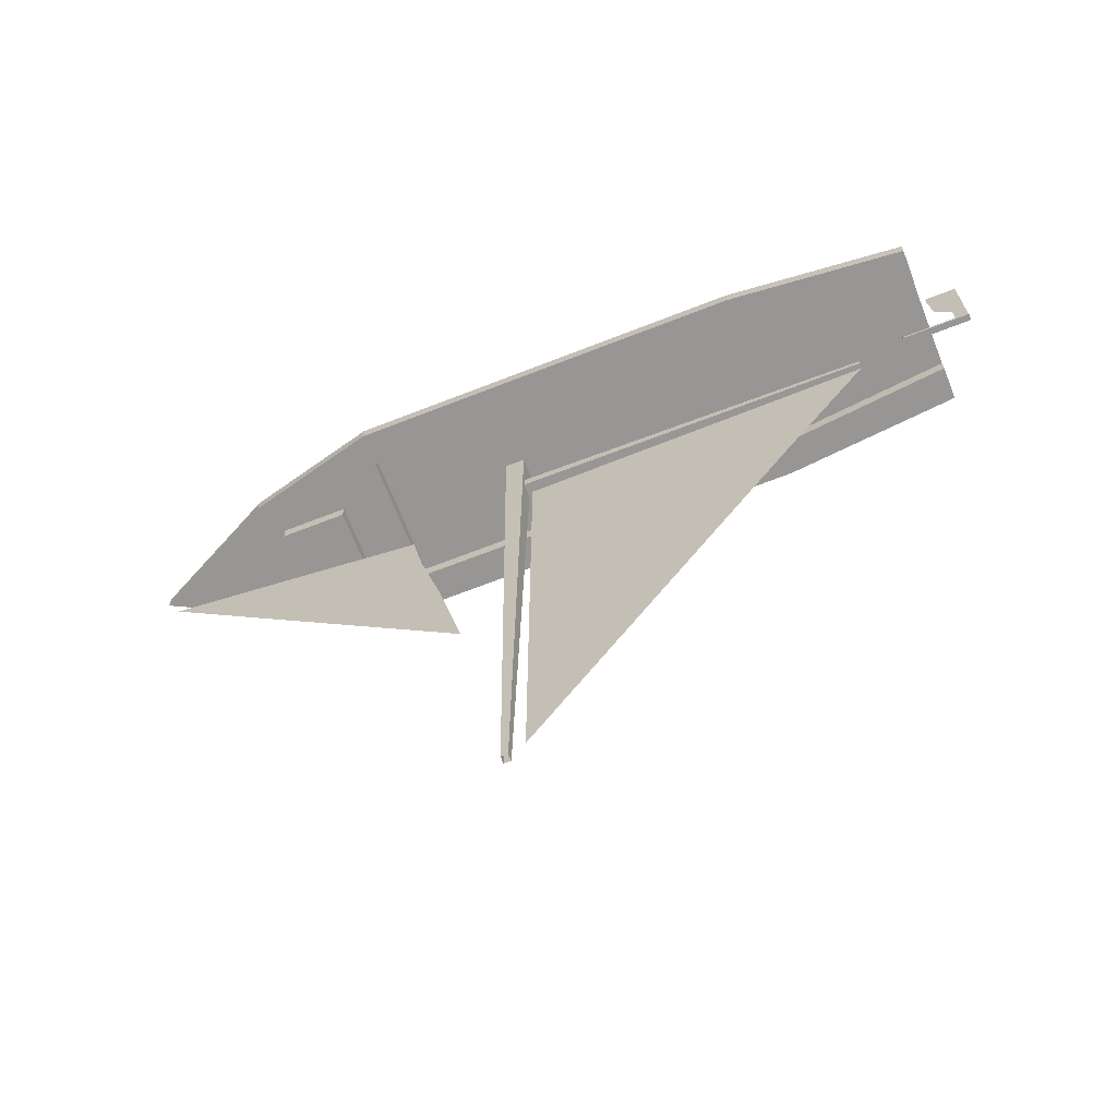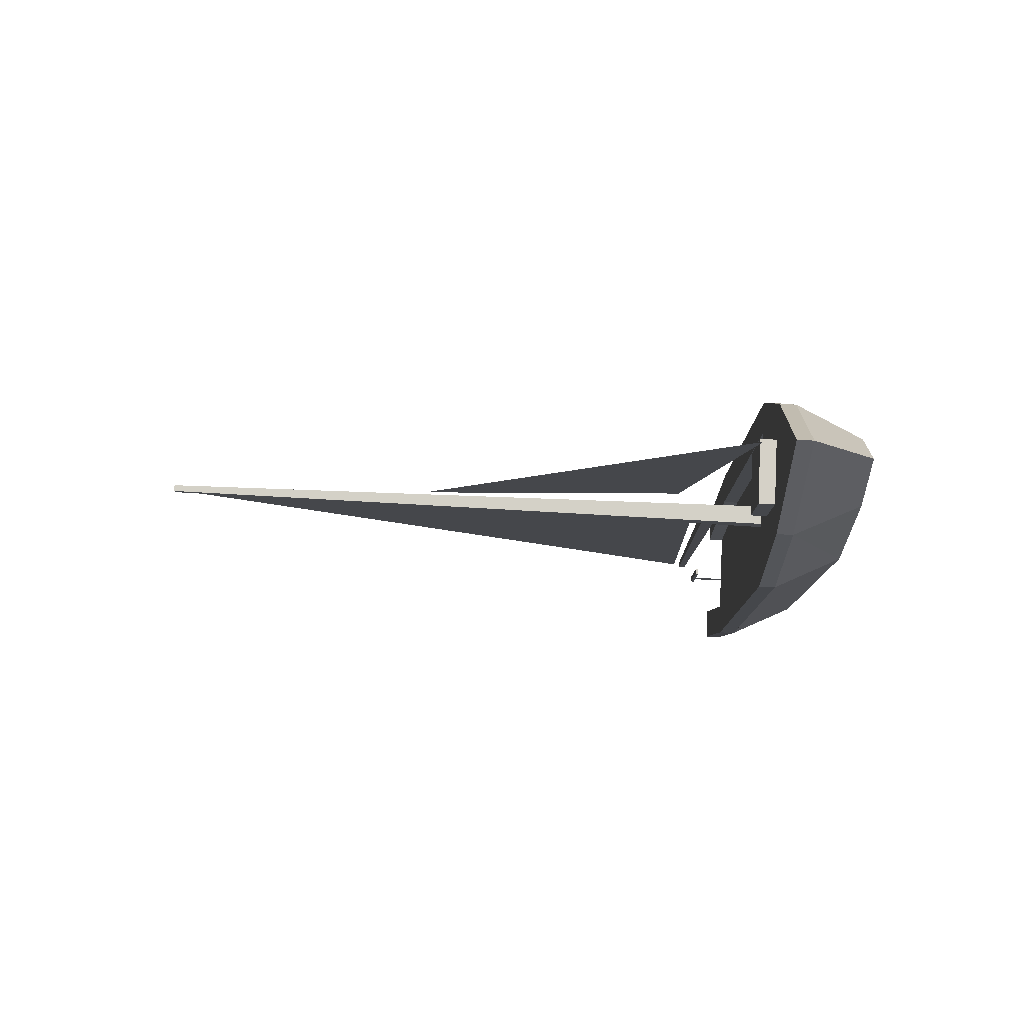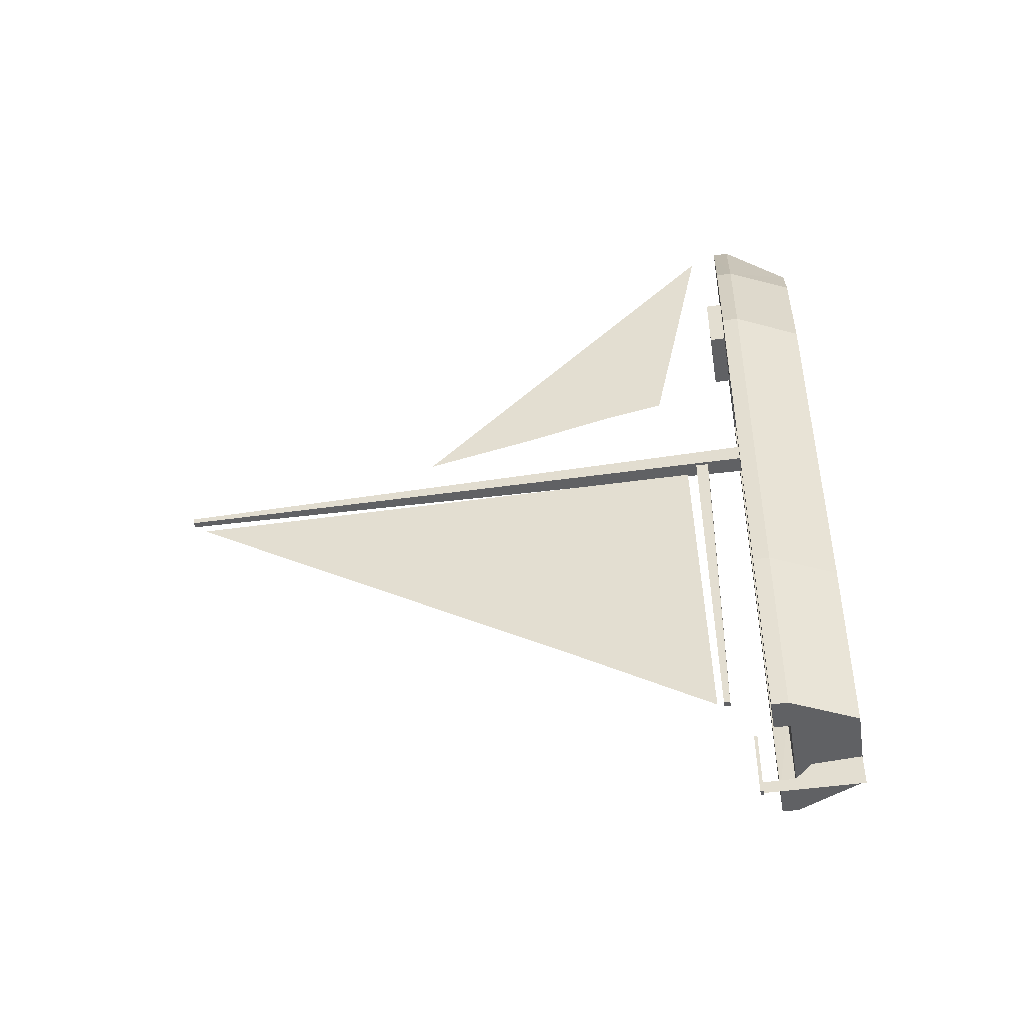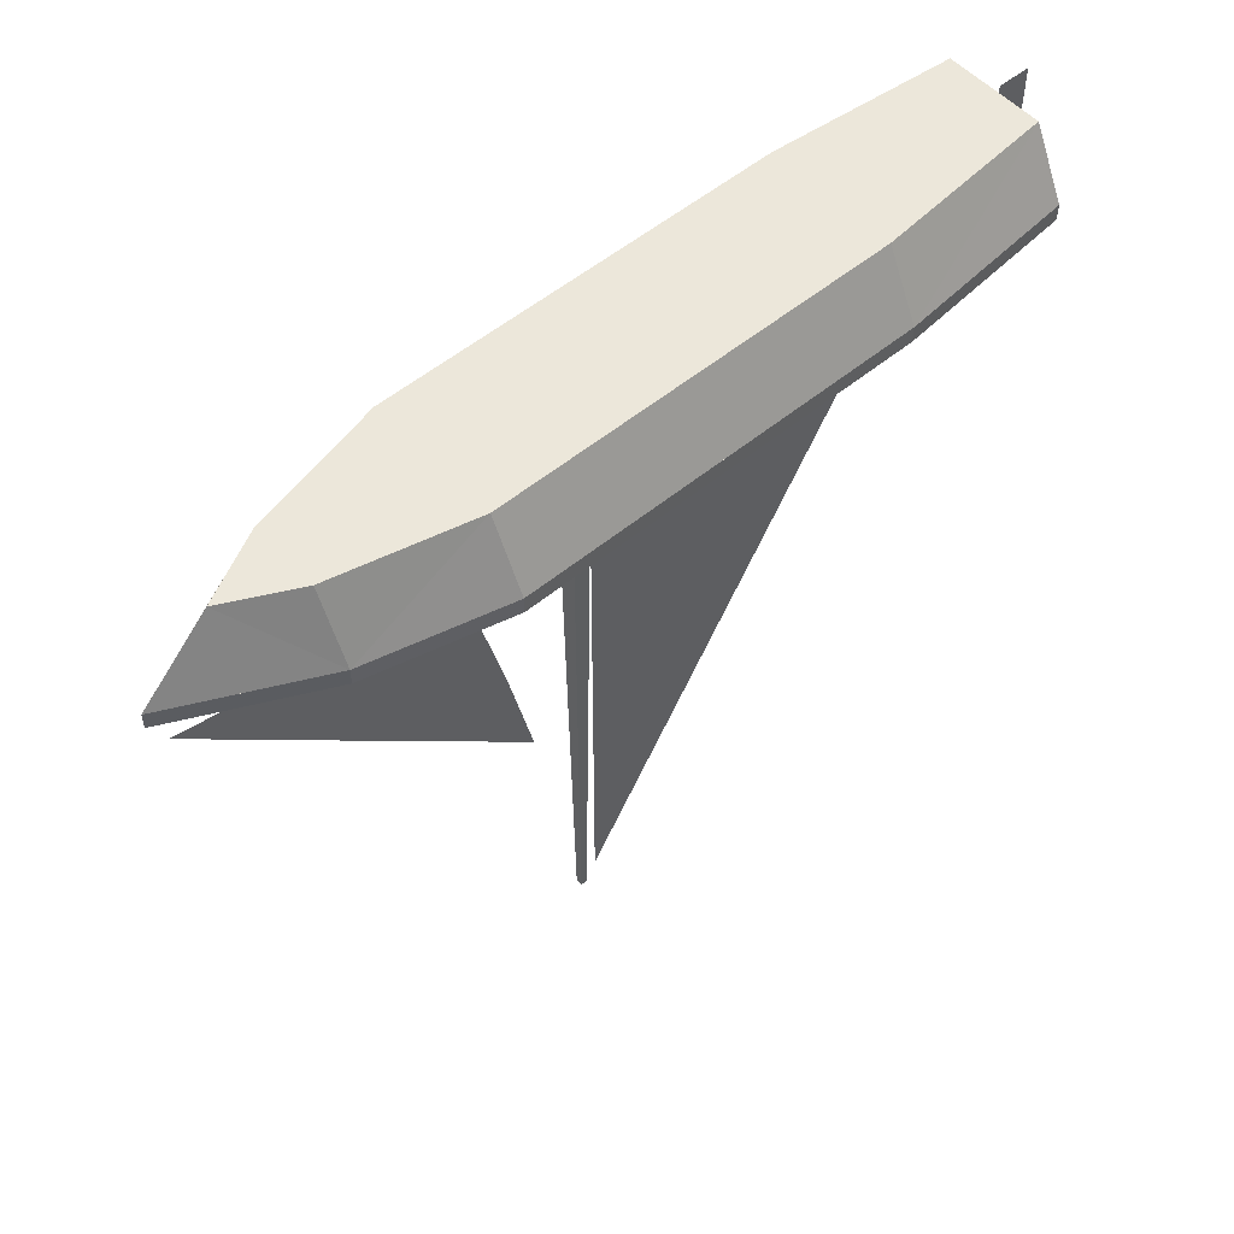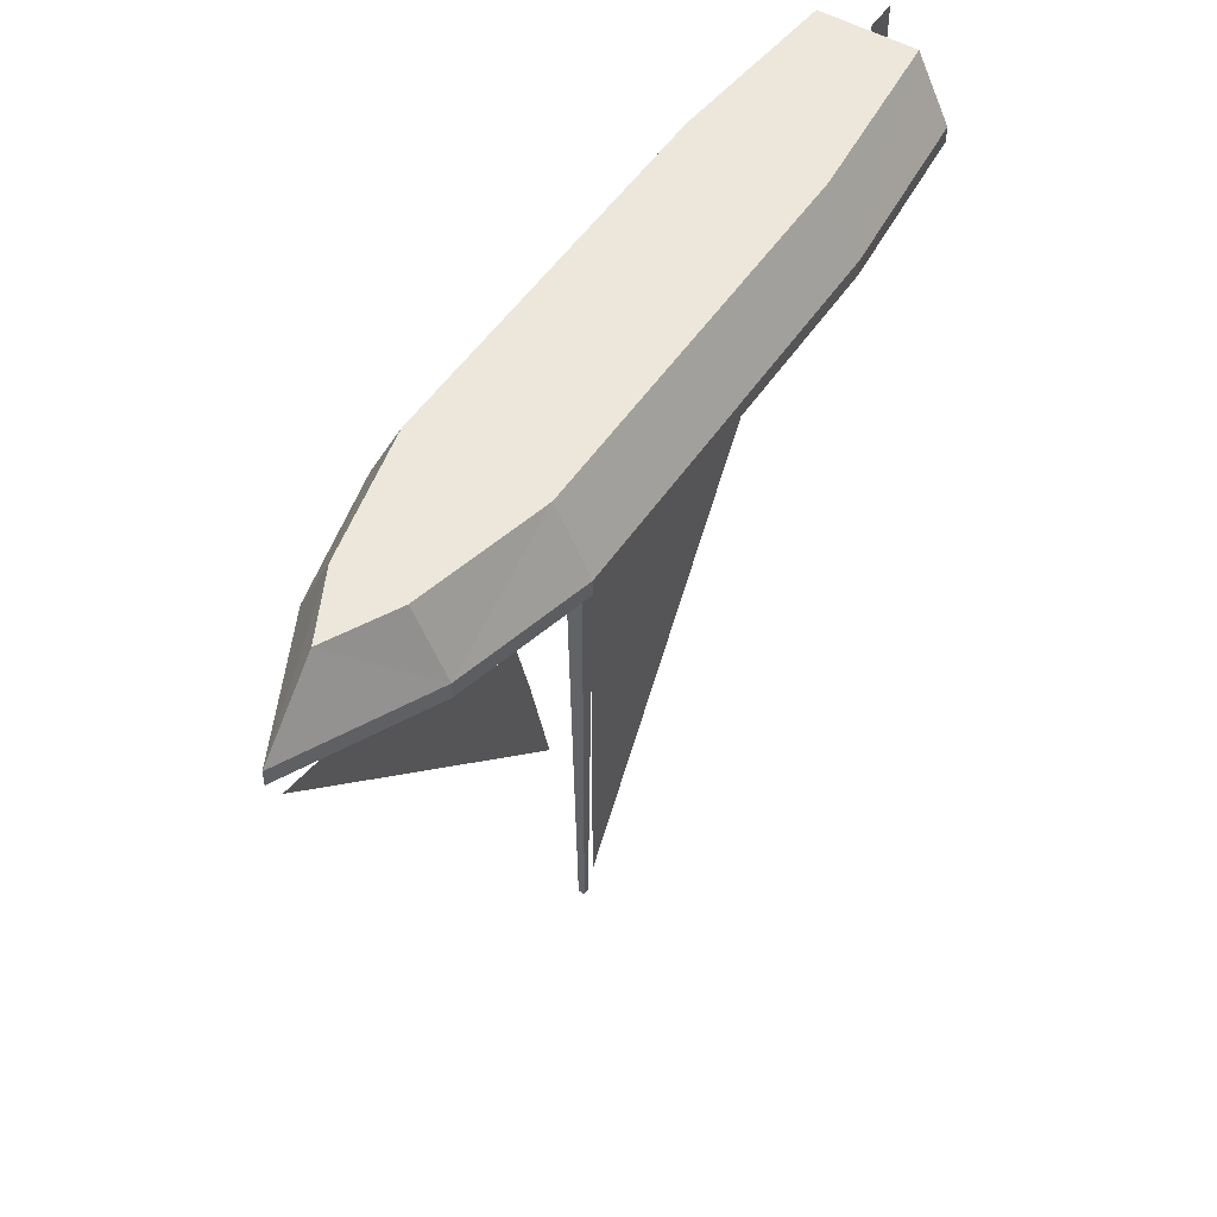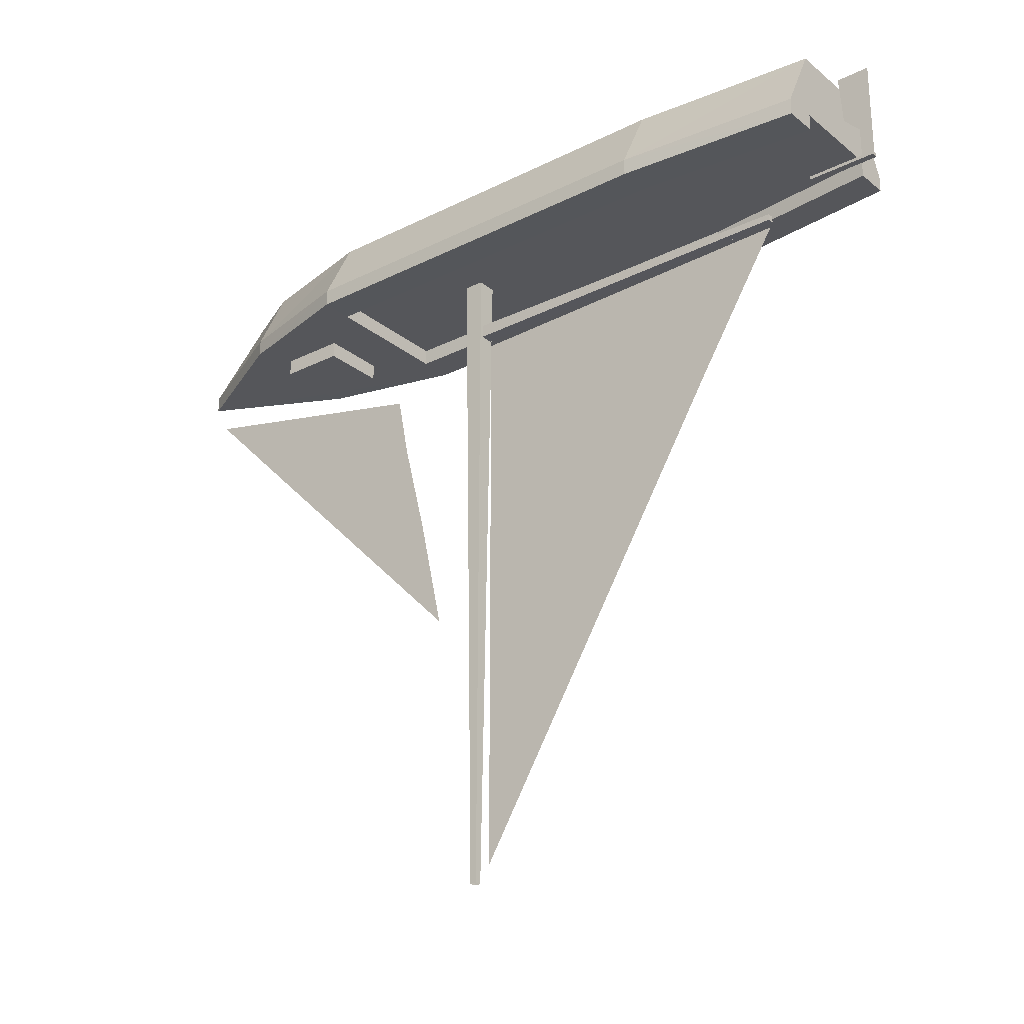
<metadata>
{"format":"obj","ext":"obj","renderer":"f3d","projection":"perspective","resolution":1024,"background":"white","views":[{"elev":-67.9,"azim":-68.6,"up":"+Z"},{"elev":79.6,"azim":-87.2,"up":"+Y"},{"elev":-46.9,"azim":-80.9,"up":"+Y"},{"elev":53.5,"azim":-131.5,"up":"+Z"},{"elev":50.9,"azim":-147.5,"up":"+Z"},{"elev":-25.8,"azim":-51.5,"up":"+Z"}]}
</metadata>
<code>
o m1450
v -0.05248 -0.3533 0.06496
v -0.07099 -0.1578 0.06496
v -0.07099 0.2692 0.06496
v 0.07109 0.2692 0.06524
v 0.07109 -0.1578 0.06524
v 0.05248 -0.3533 0.06524
v 0.03558 0.3937 0.0155
v 0.03558 0.3226 0.0155
v -0.03558 0.3226 0.0155
v -0.03558 0.3937 0.0155
v -0.03558 0.3226 0.03329
v -0.03558 0.3937 0.03329
v 0.03558 0.3937 0.03329
v 0.03558 0.3226 0.03329
v -0.05248 -0.3533 0.123
v 0.05248 -0.3533 0.123
v 0.07073 -0.1578 0.123
v 0.07073 0.2692 0.123
v -0.07074 0.2692 0.123
v -0.07074 -0.1578 0.123
v -0.1067 -0.1578 0.03326
v -0.1067 -0.1578 0.05108
v -0.1067 0.2692 0.05108
v -0.1067 0.2692 0.03326
v -0.08899 -0.3533 0.03326
v -0.08899 -0.3533 0.05108
v 0.1067 -0.1578 0.03326
v 0.1067 0.2692 0.03326
v 0.1067 0.2692 0.05108
v 0.1067 -0.1578 0.05108
v 0.08898 -0.3533 0.03326
v 0.08898 -0.3533 0.05108
v -0.07116 0.2692 0.03329
v 0.07116 0.2692 0.03329
v -0.07116 0.4115 0.03329
v -0.07113 0.4115 0.05112
v -2e-06 0.5538 0.03329
v -2e-06 0.5538 0.05108
v 0.07116 0.4115 0.03329
v 0.07109 0.4115 0.05105
v 0.0365 0.4115 0.123
v -2e-06 0.4827 0.123
v -0.03651 0.4115 0.123
v 0.05248 -0.3533 0.03329
v -0.05248 -0.3533 0.03329
v 0.07116 -0.1578 0.03329
v -0.07116 -0.1578 0.03329
v -0.01068 0.1162 0.05108
v -0.01068 0.1375 0.05108
v -0.00356 0.1304 -0.6605
v -0.00356 0.1233 -0.6605
v 0.003556 0.1233 -0.6605
v 0.003556 0.1304 -0.6605
v 0.01067 0.1375 0.05108
v 0.01067 0.1162 0.05108
v -3.8e-05 -0.3357 0.1578
v 3.3e-05 -0.3357 0.1578
v 3.3e-05 -0.3357 0.1579
v -3.8e-05 -0.3357 0.1579
v -2e-06 -0.3962 0.04752
v -2e-06 -0.3816 0.05026
v -2e-06 -0.3641 0.06887
v -2e-06 -0.3606 0.1222
v -2e-06 -0.3962 0.1222
v -2e-06 -0.3962 0.0155
v -2e-06 -0.3819 0.0155
v 0.003556 -0.3962 0.01194
v -0.00356 -0.3962 0.01194
v -0.00356 -0.3214 0.01194
v 0.003556 -0.3214 0.01194
v 0.003556 -0.3962 0.0155
v 0.003556 -0.3214 0.0155
v -0.00356 -0.3962 0.0155
v -0.00356 -0.3214 0.0155
v -2e-06 0.247 -0.05971
v -2e-06 0.2339 -0.1265
v -2e-06 0.4042 -0.1308
v -2e-06 0.5368 0.002017
v -2e-06 0.208 -0.23
v -2e-06 0.1808 -0.354
v -3.8e-05 0.1269 0.1578
v 3.3e-05 0.1269 0.1578
v 3.3e-05 0.1269 0.1579
v -3.8e-05 0.1269 0.1579
v -0.00356 -0.2689 -0.01624
v 0.003556 -0.2689 -0.01624
v 0.003556 -0.2689 -0.009404
v -0.00356 -0.2689 -0.009404
v 0.007078 0.1162 -0.02011
v 0.007078 0.1162 -0.005775
v -0.007083 0.1162 -0.005775
v -0.007083 0.1162 -0.02011
v -2e-06 -0.2681 -0.02364
v -2e-06 0.1091 -0.05566
v -2e-06 -0.2218 -0.09836
v -2e-06 0.1089 -0.03168
v -2e-06 -0.1756 -0.1731
v -2e-06 0.1089 -0.6438
f 1 2 3
f 7 8 9
f 10 9 11
f 7 10 12
f 8 7 13
f 8 14 11
f 15 16 17
f 21 22 23
f 25 26 22
f 27 28 29
f 31 27 30
f 26 32 16
f 33 34 4
f 35 24 23
f 37 35 36
f 39 37 38
f 28 39 40
f 28 34 33
f 18 41 42
f 41 40 38
f 36 43 42
f 19 43 36
f 29 40 41
f 20 19 23
f 17 30 29
f 16 32 30
f 15 20 22
f 44 31 32
f 25 45 1
f 46 5 4
f 44 6 5
f 47 33 3
f 45 47 2
f 46 34 28
f 44 46 27
f 21 24 33
f 25 21 47
f 48 49 50
f 52 53 54
f 53 50 49
f 52 55 48
f 29 40 38
f 32 30 29
f 32 15 26
f 59 57 58
f 60 64 63
f 65 60 61
f 67 68 69
f 71 67 70
f 73 74 69
f 73 65 71
f 69 74 72
f 68 67 71
f 75 77 76
f 75 78 77
f 79 77 80
f 76 77 79
f 84 83 82
f 85 86 87
f 86 89 90
f 88 87 90
f 92 85 88
f 85 92 89
f 93 94 95
f 93 96 94
f 97 95 94
f 98 97 94
f 1 3 4
f 1 4 5
f 1 5 6
f 7 9 10
f 10 11 12
f 7 12 13
f 8 13 14
f 8 11 9
f 15 17 18
f 15 18 19
f 15 19 20
f 21 23 24
f 25 22 21
f 27 29 30
f 31 30 32
f 26 16 15
f 33 4 3
f 35 23 36
f 37 36 38
f 39 38 40
f 28 40 29
f 28 33 24
f 28 24 35
f 28 35 37
f 28 37 39
f 18 42 43
f 18 43 19
f 41 38 42
f 36 42 38
f 19 36 23
f 29 41 18
f 20 23 22
f 17 29 18
f 16 30 17
f 15 22 26
f 44 32 6
f 25 1 26
f 46 4 34
f 44 5 46
f 47 3 2
f 45 2 1
f 46 28 27
f 44 27 31
f 21 33 47
f 25 47 45
f 48 50 51
f 52 54 55
f 53 49 54
f 52 48 51
f 29 38 36
f 29 36 23
f 32 29 23
f 32 23 22
f 32 22 26
f 32 16 15
f 59 56 57
f 60 63 62
f 60 62 61
f 65 61 66
f 67 69 70
f 71 70 72
f 73 69 68
f 73 71 72
f 73 72 74
f 69 72 70
f 68 71 65
f 68 65 73
f 84 82 81
f 85 87 88
f 86 90 87
f 88 90 91
f 92 88 91
f 85 89 86

</code>
